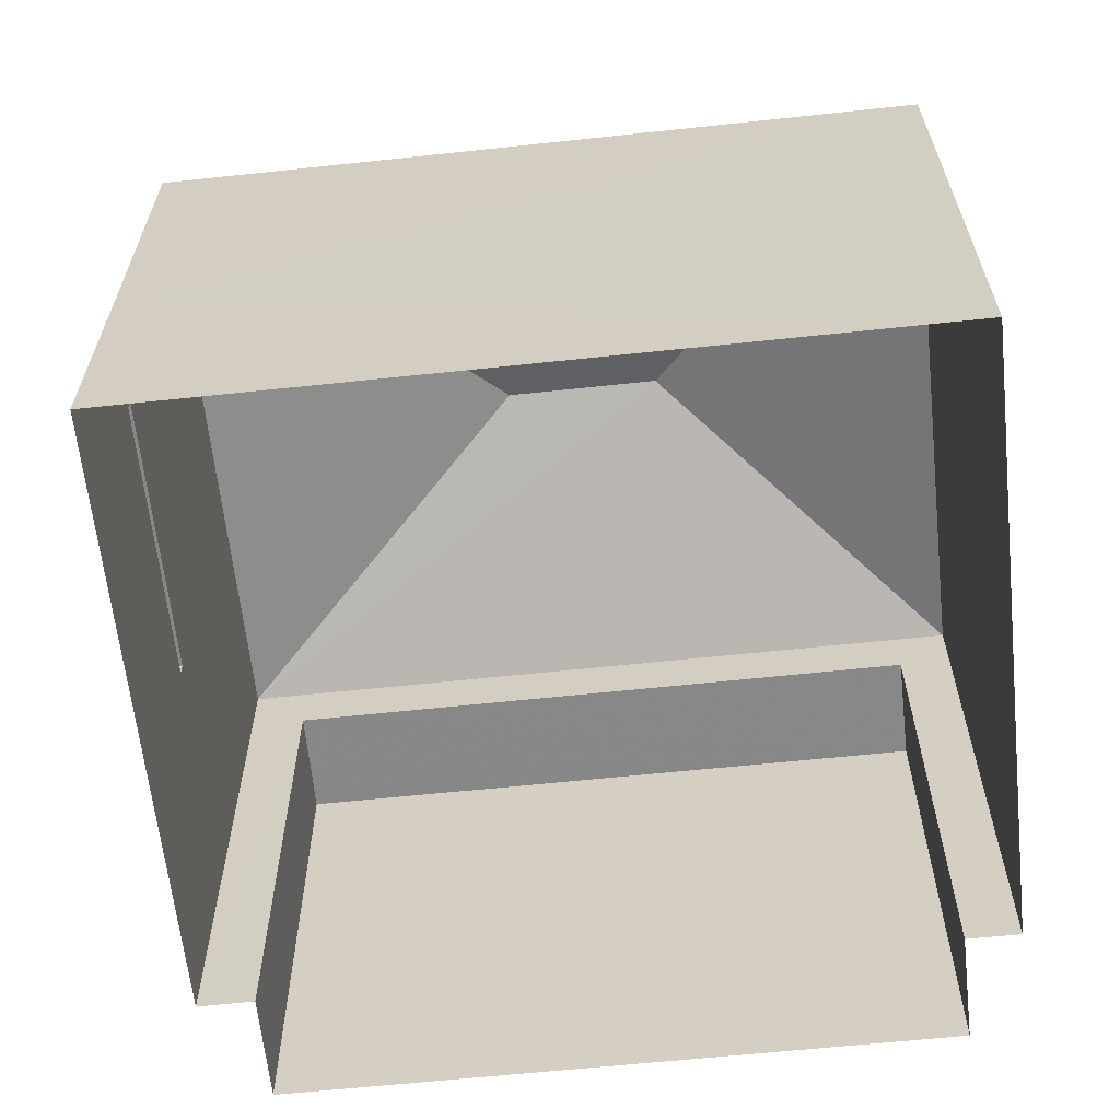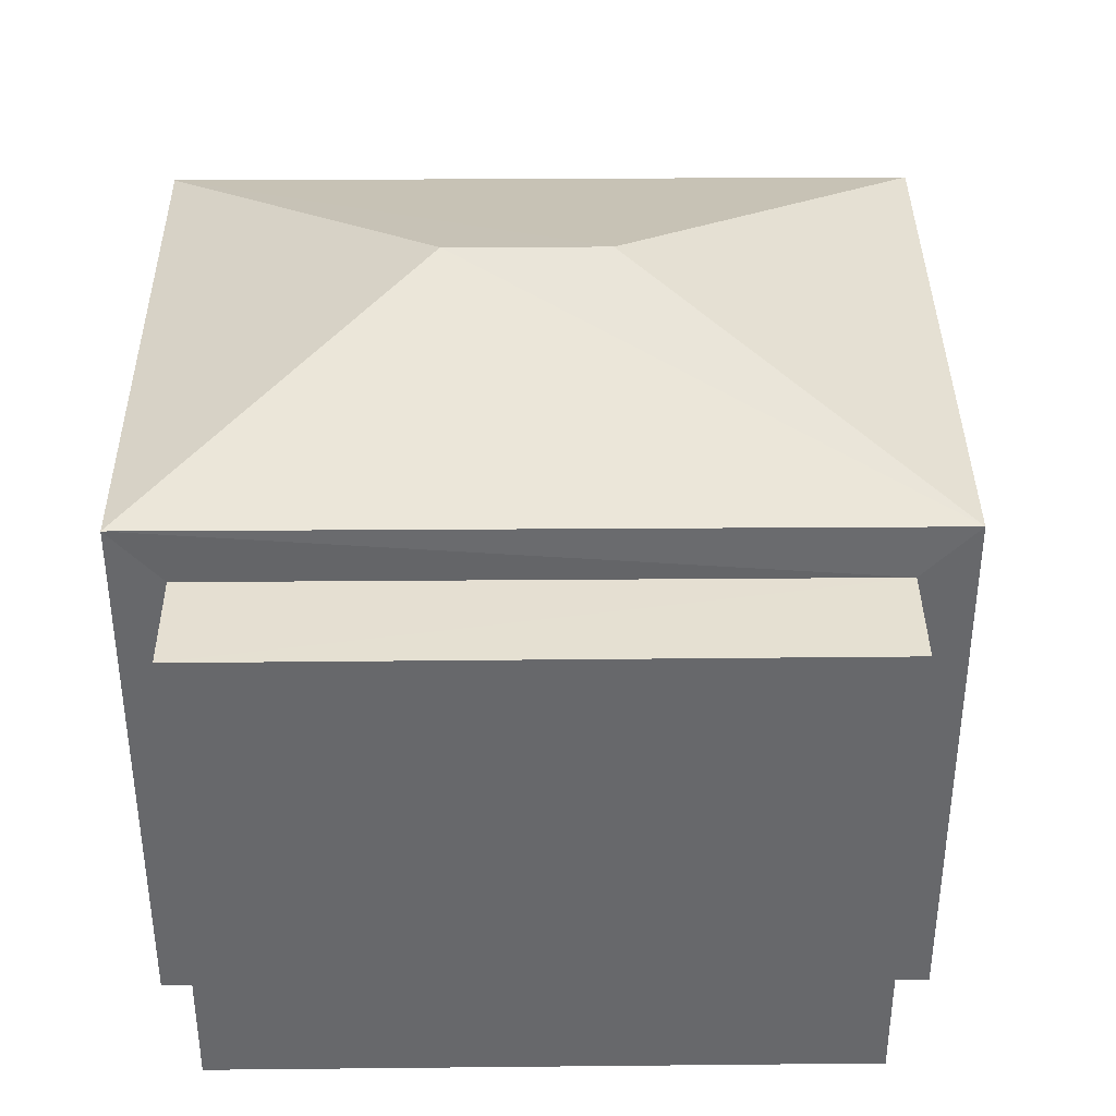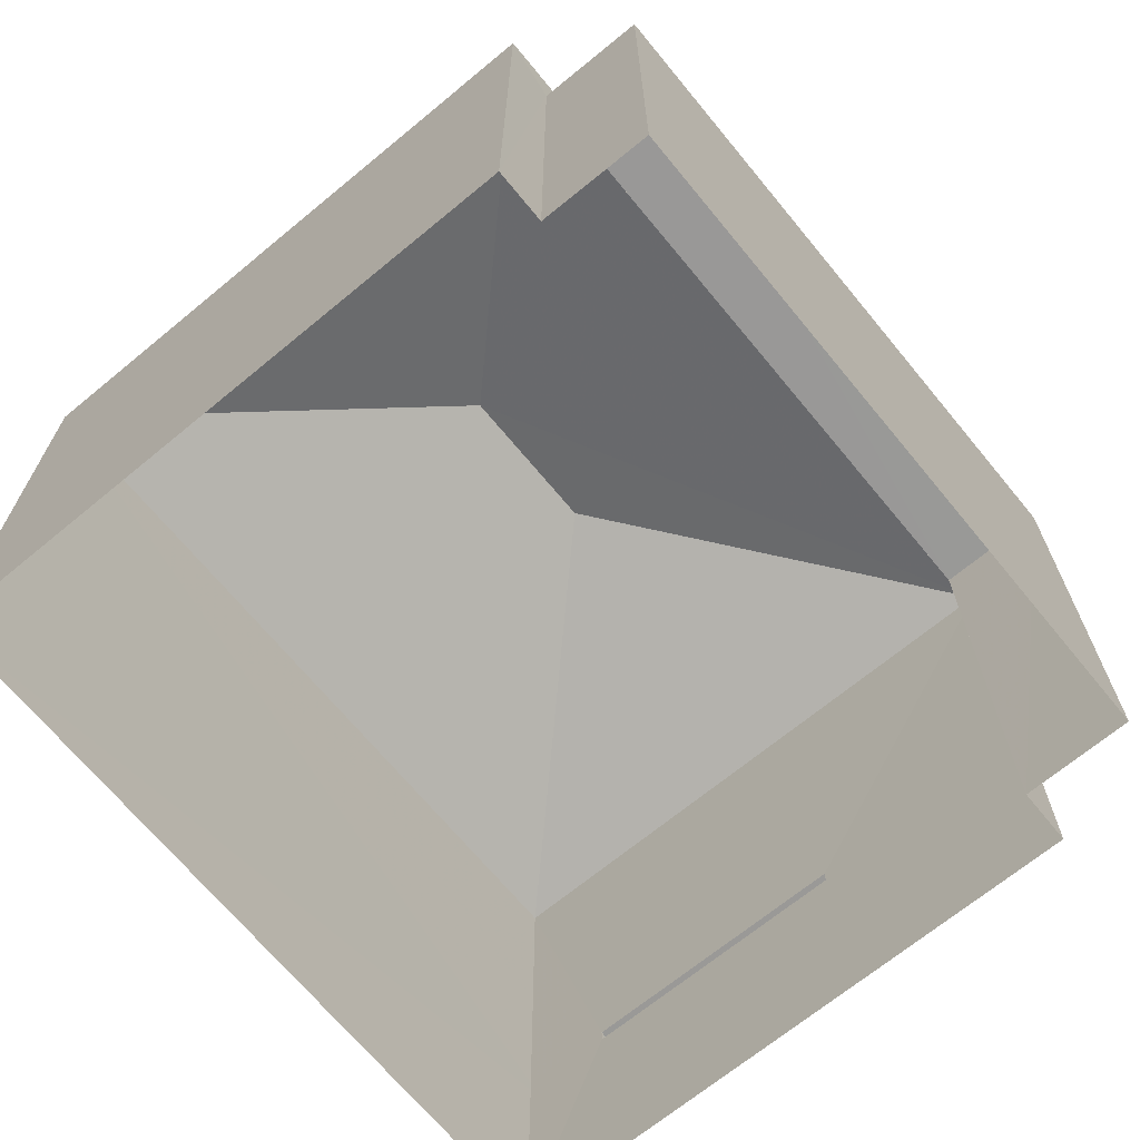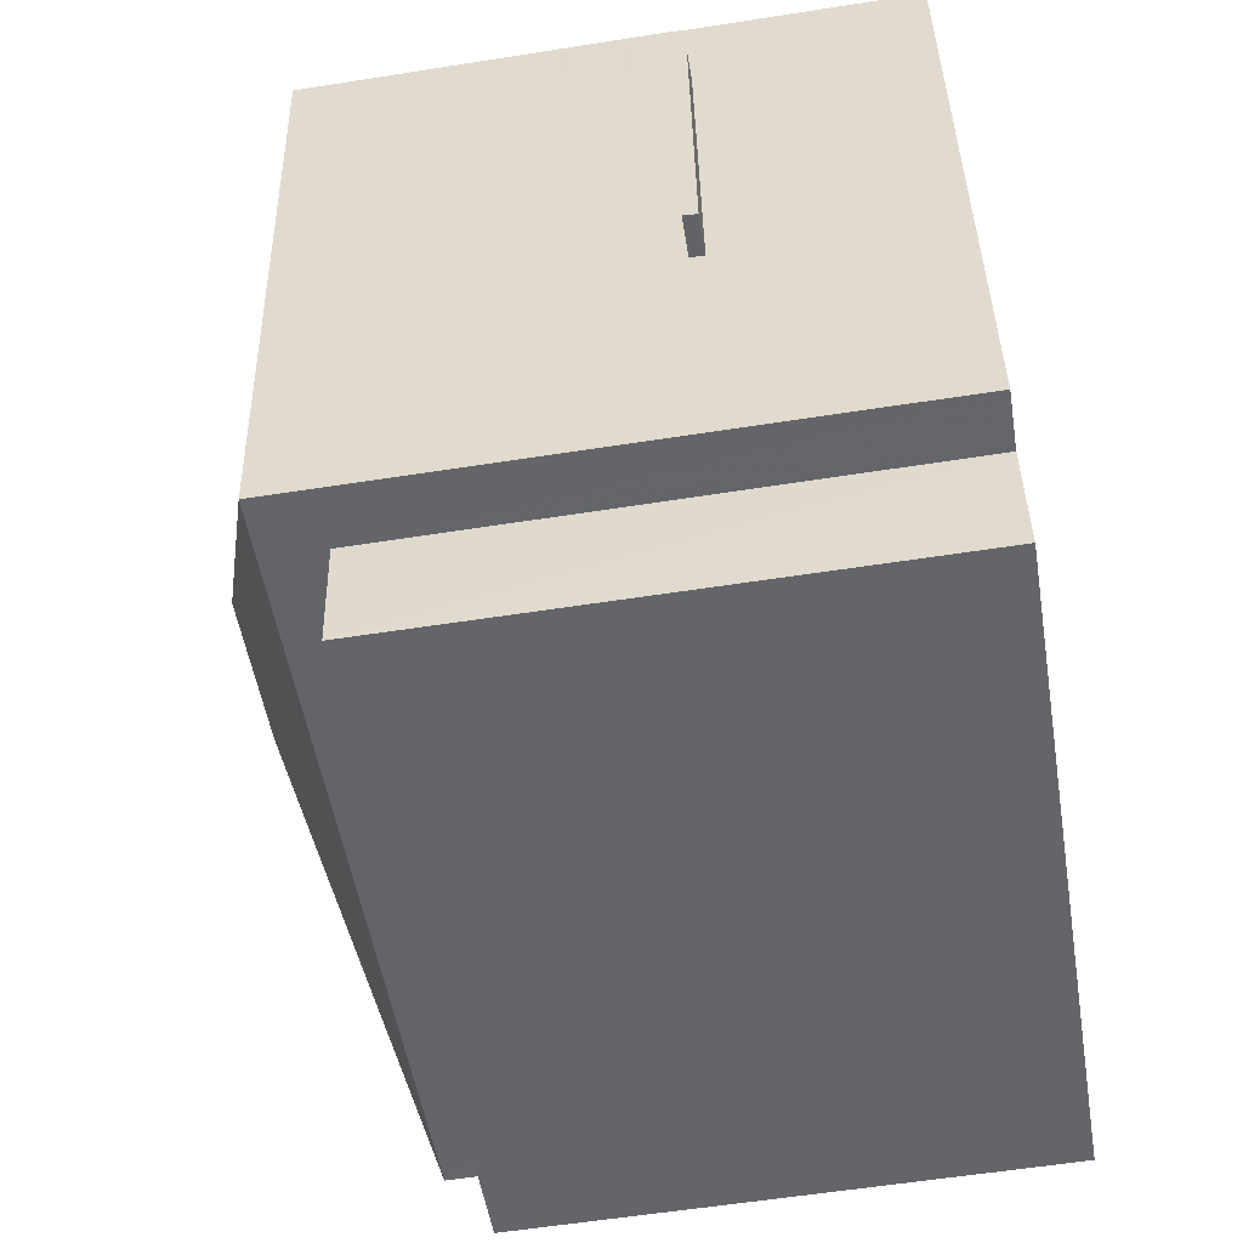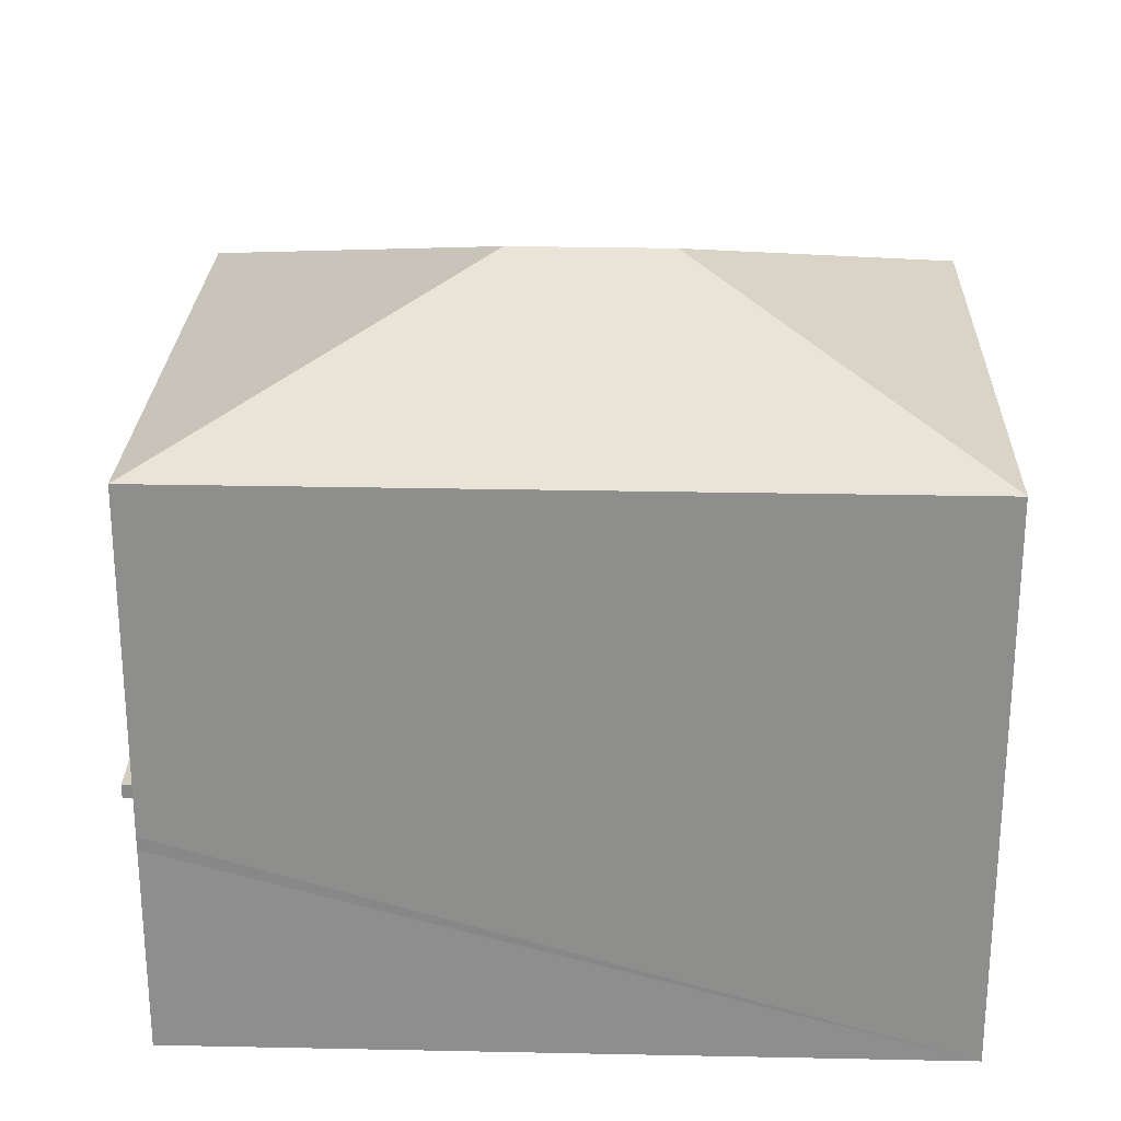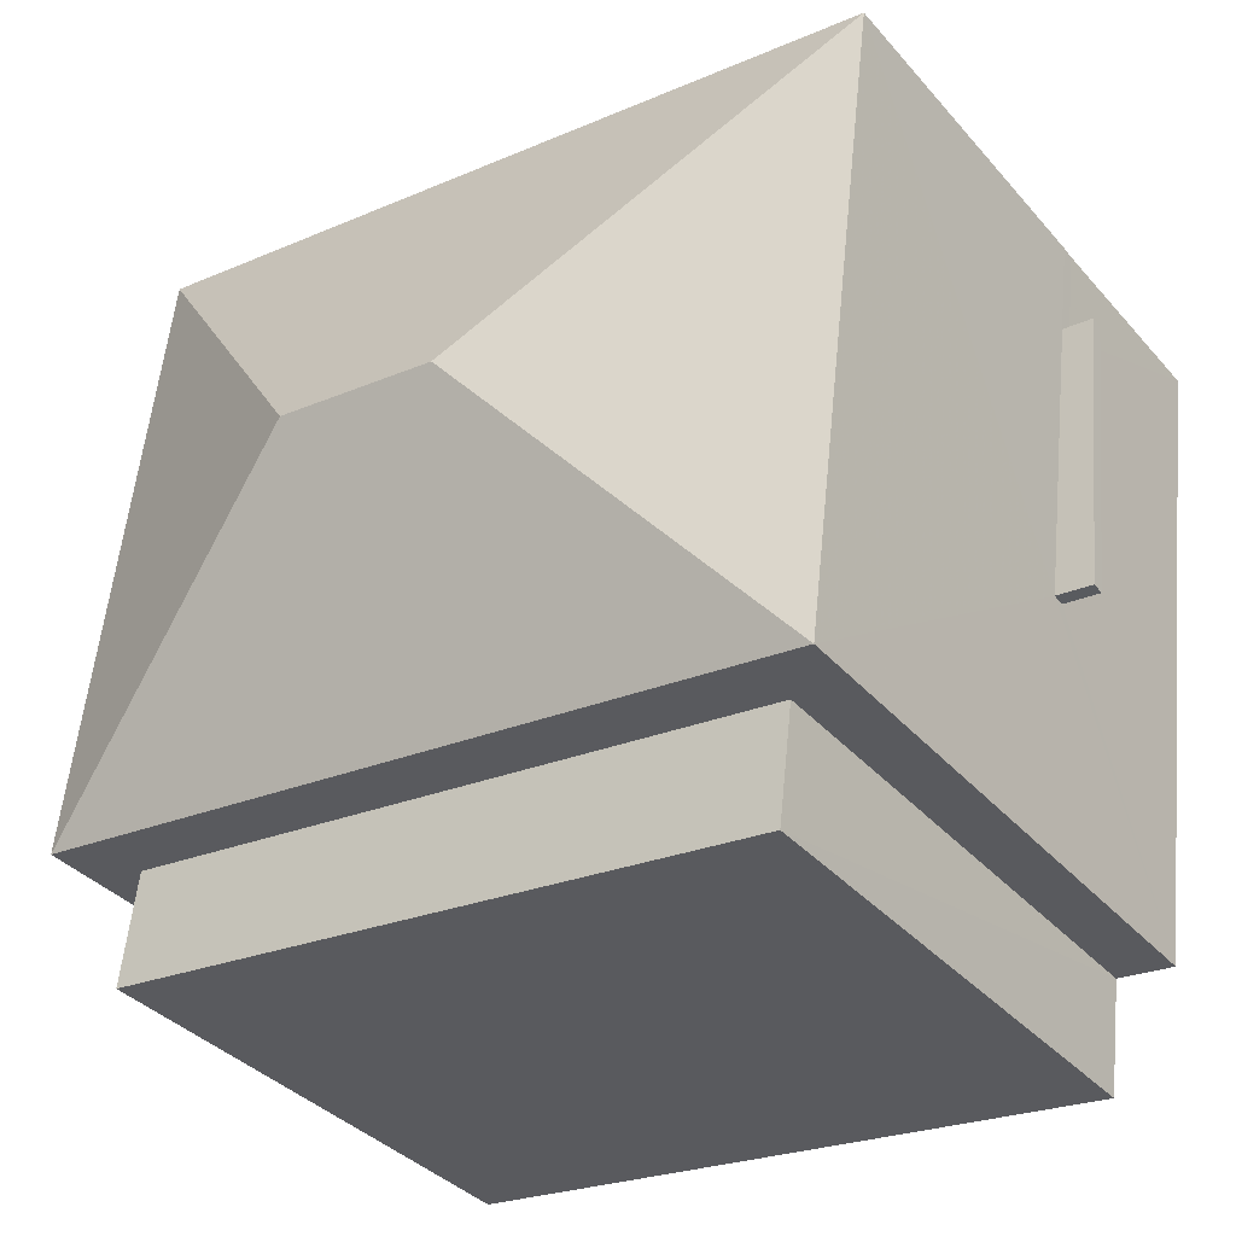
<metadata>
{"format":"obj","ext":"obj","renderer":"f3d","projection":"perspective","resolution":1024,"background":"white","views":[{"elev":-62.7,"azim":179.0,"up":"+Z"},{"elev":37.6,"azim":-7.7,"up":"+Z"},{"elev":-68.8,"azim":-57.6,"up":"+Z"},{"elev":-58.2,"azim":99.3,"up":"+Y"},{"elev":25.0,"azim":174.8,"up":"+Z"},{"elev":-36.1,"azim":35.3,"up":"+Y"}]}
</metadata>
<code>
v -8.92e+04 -9.875e+04 8.141
v -8.92e+04 -9.875e+04 8.141
v -8.92e+04 -9.874e+04 8.142
v -8.921e+04 -9.874e+04 8.142
v -8.921e+04 -9.875e+04 8.142
v -8.921e+04 -9.875e+04 8.142
v -8.92e+04 -9.875e+04 8.141
v -8.921e+04 -9.875e+04 8.142
v -8.92e+04 -9.874e+04 10.51
v -8.92e+04 -9.874e+04 10.51
v -8.92e+04 -9.875e+04 10.51
v -8.92e+04 -9.875e+04 10.51
v -8.92e+04 -9.875e+04 13.88
v -8.921e+04 -9.875e+04 13.88
v -8.92e+04 -9.875e+04 13.88
v -8.921e+04 -9.875e+04 13.88
v -8.921e+04 -9.874e+04 15.72
v -8.921e+04 -9.874e+04 15.72
v -8.92e+04 -9.875e+04 14.51
v -8.92e+04 -9.874e+04 14.51
v -8.921e+04 -9.874e+04 14.51
v -8.921e+04 -9.875e+04 14.51
v -8.92e+04 -9.874e+04 10.66
v -8.92e+04 -9.875e+04 10.66
v -8.92e+04 -9.874e+04 10.66
v -8.92e+04 -9.875e+04 10.66
v -8.92e+04 -9.874e+04 10.51
v -8.92e+04 -9.874e+04 10.66
f 1 2 3
f 3 2 4
f 5 4 6
f 2 7 8
f 6 2 8
f 4 2 6
f 9 10 11
f 12 9 11
f 13 14 15
f 13 16 14
f 17 18 19
f 17 19 20
f 18 21 22
f 21 17 20
f 23 24 25
f 23 26 24
f 18 17 21
f 19 18 22
f 6 8 14
f 16 6 14
f 25 24 11
f 10 25 11
f 26 11 24
f 26 12 11
f 9 27 28
f 23 9 28
f 14 8 7
f 15 14 7
f 28 4 21
f 21 20 28
f 27 3 4
f 27 4 28
f 9 25 10
f 9 23 25
f 2 1 13
f 1 19 13
f 6 16 5
f 13 19 22
f 16 13 22
f 5 16 22
f 20 19 26
f 23 28 20
f 9 3 27
f 19 1 26
f 3 12 1
f 9 12 3
f 23 20 26
f 26 1 12
f 2 15 7
f 2 13 15
f 21 4 5
f 22 21 5

</code>
